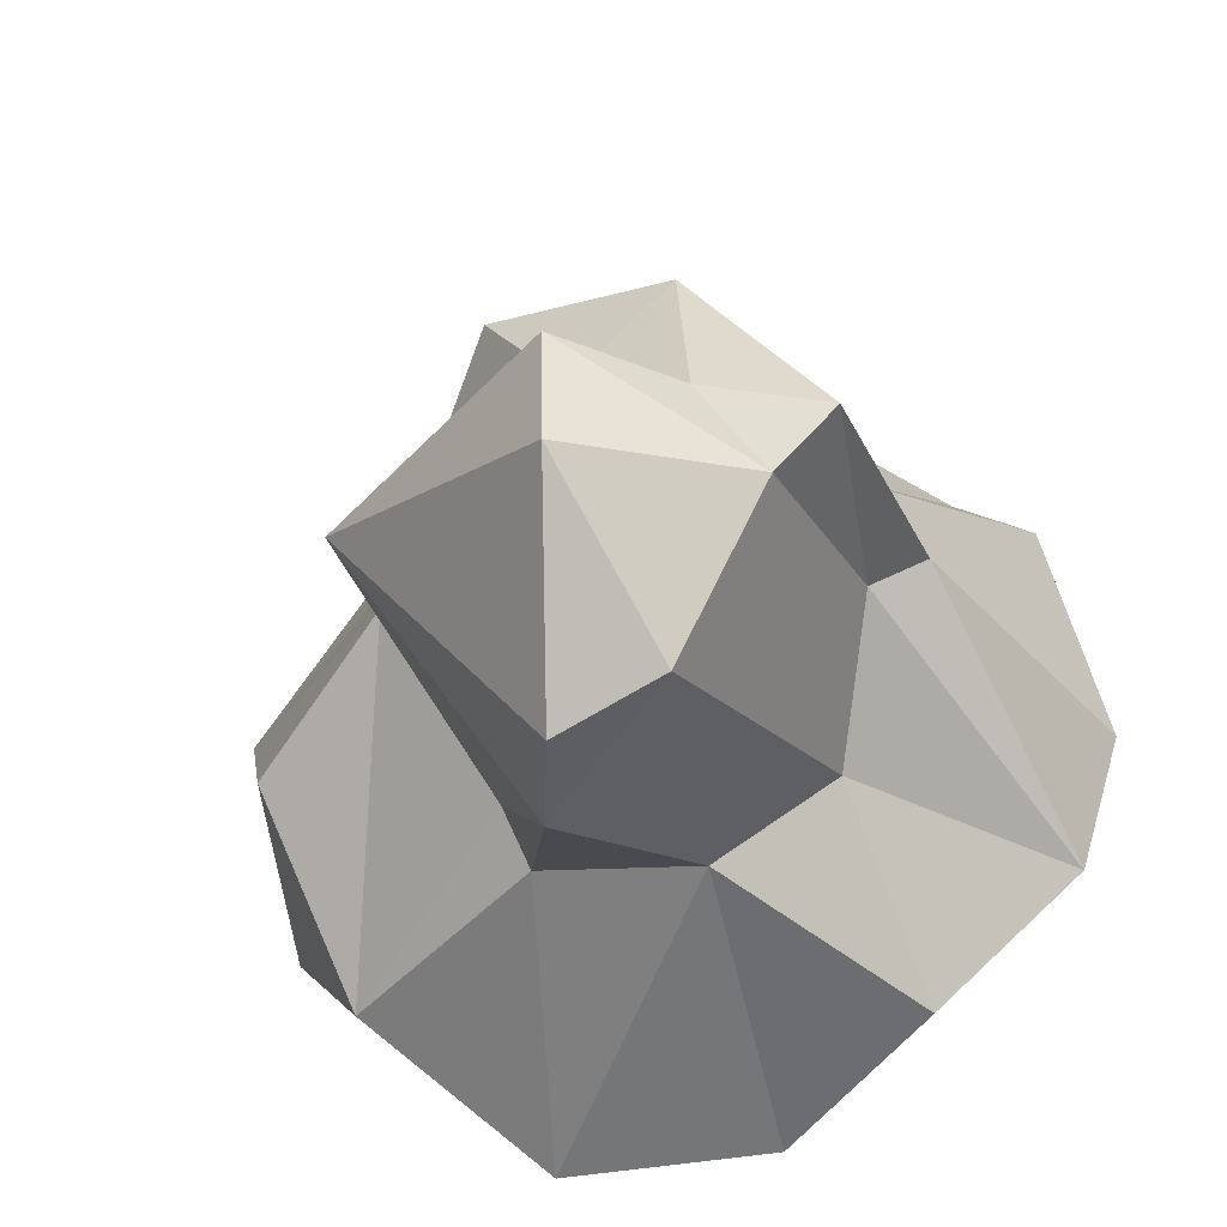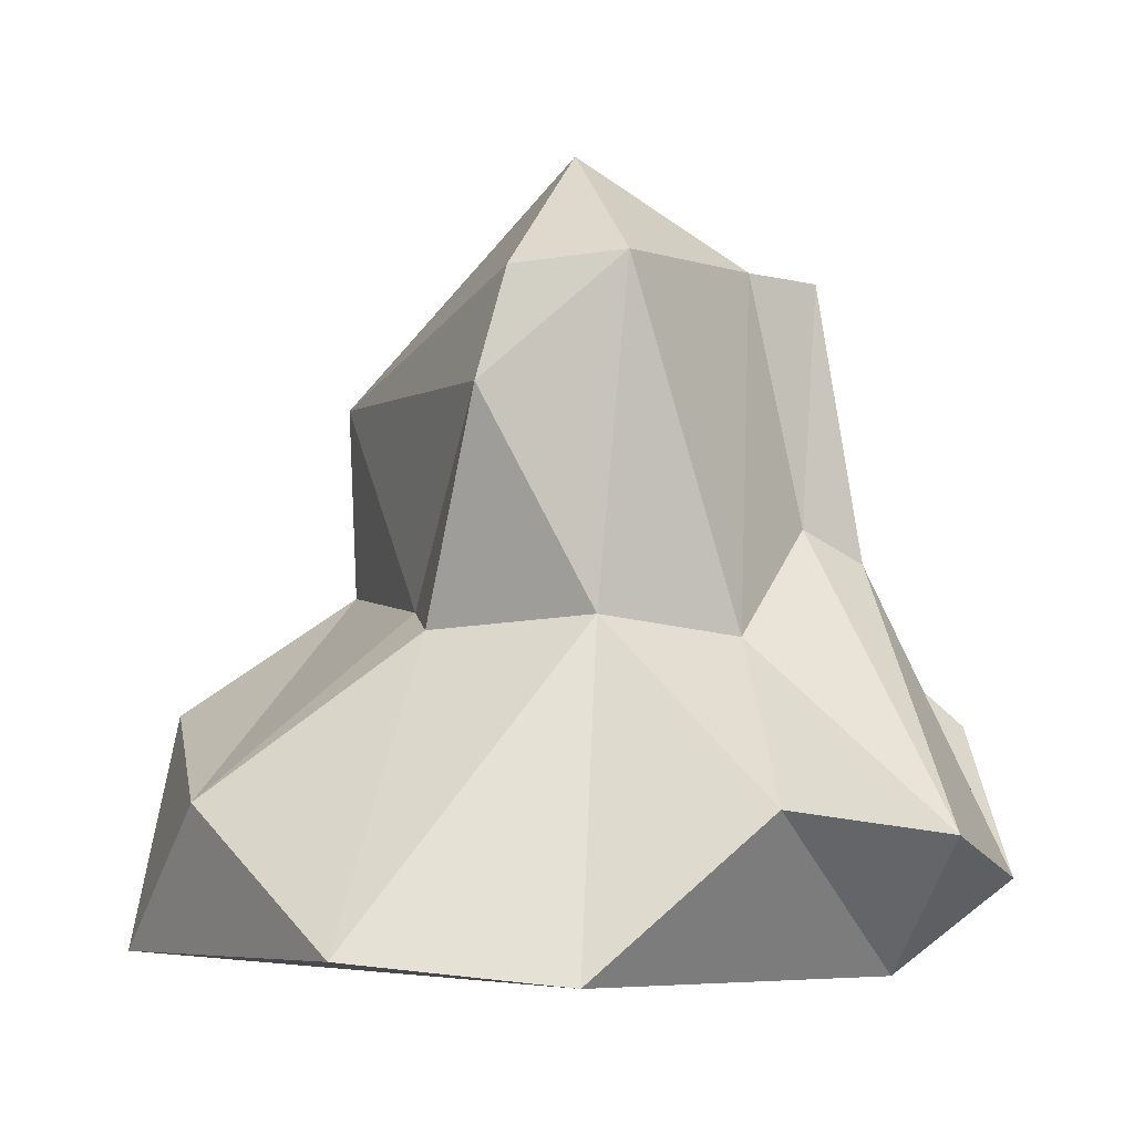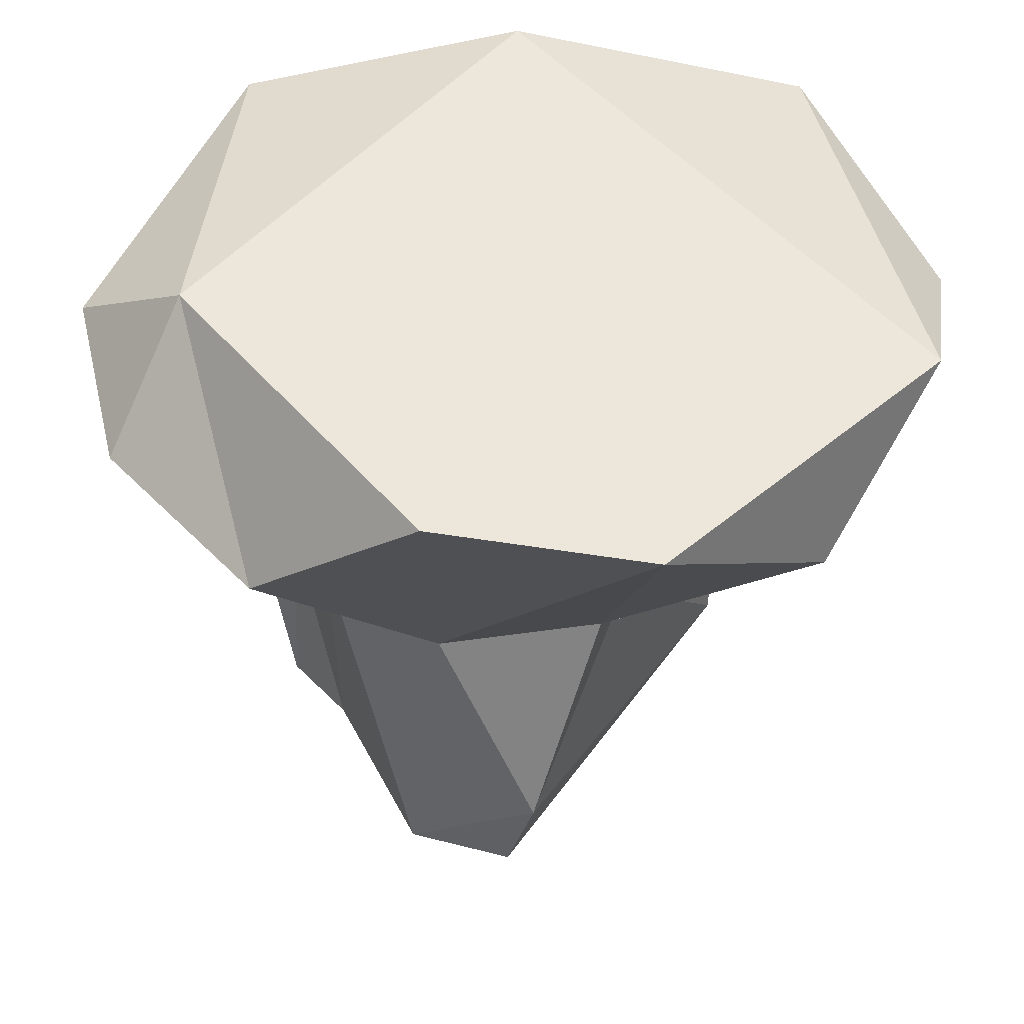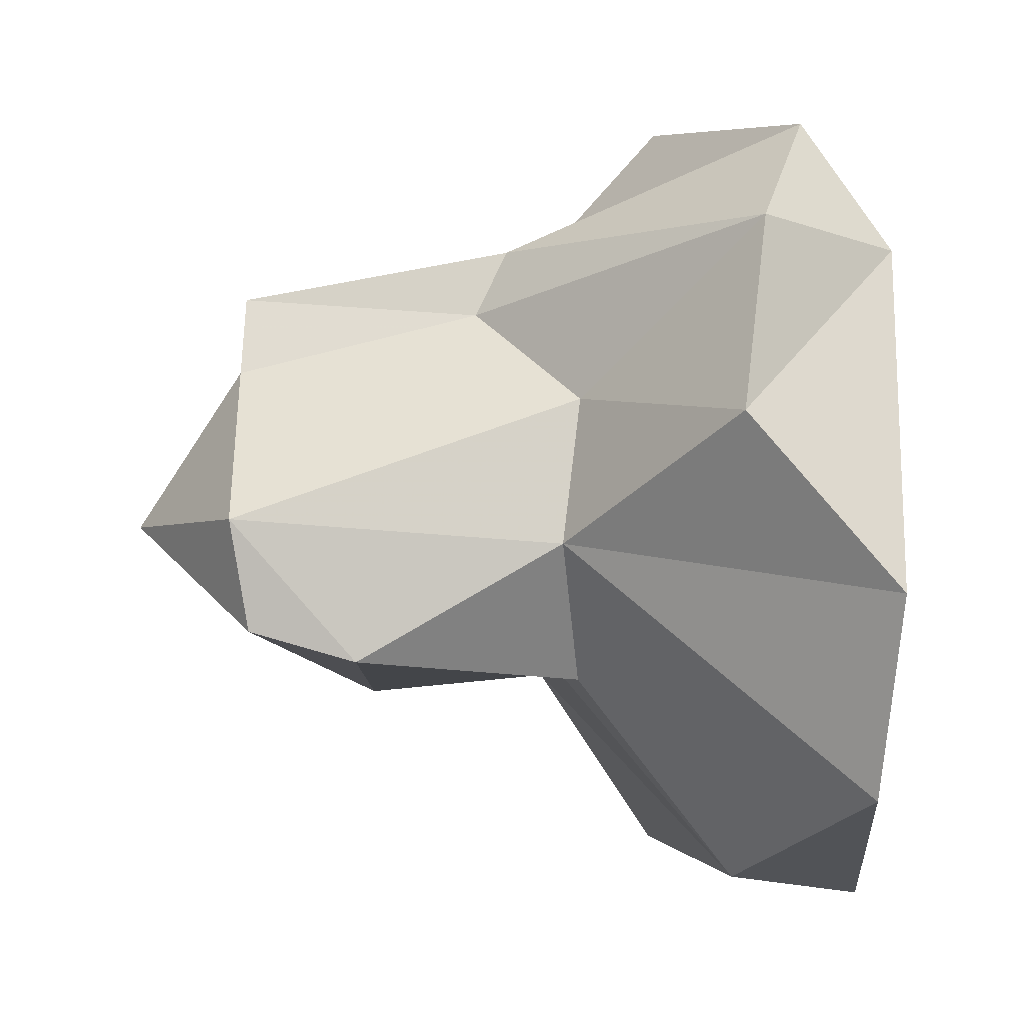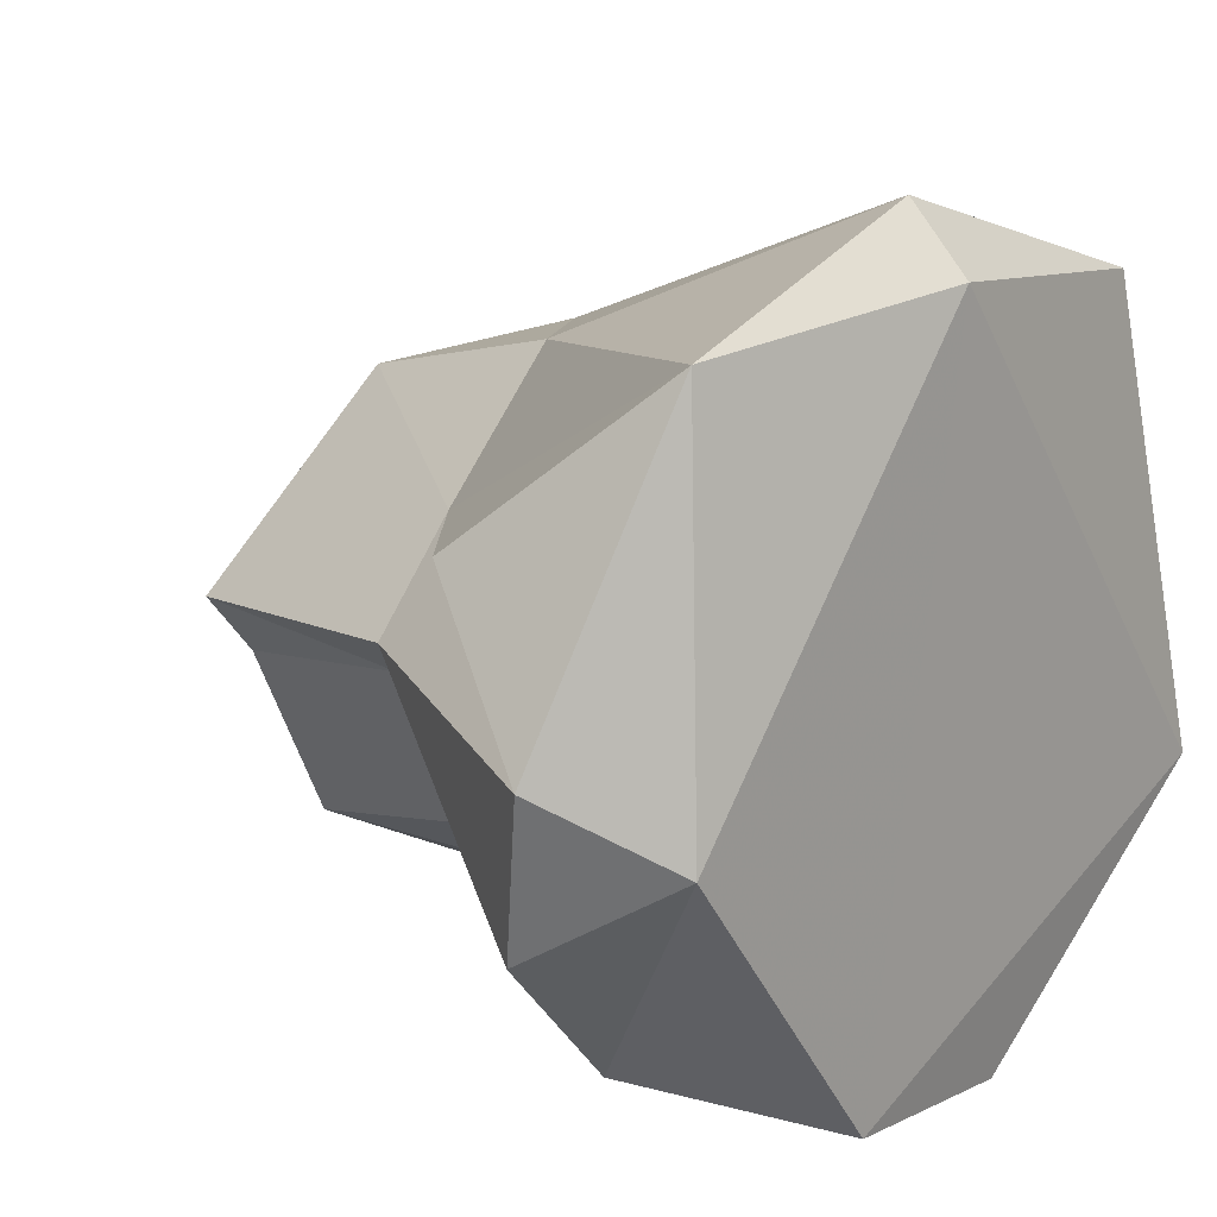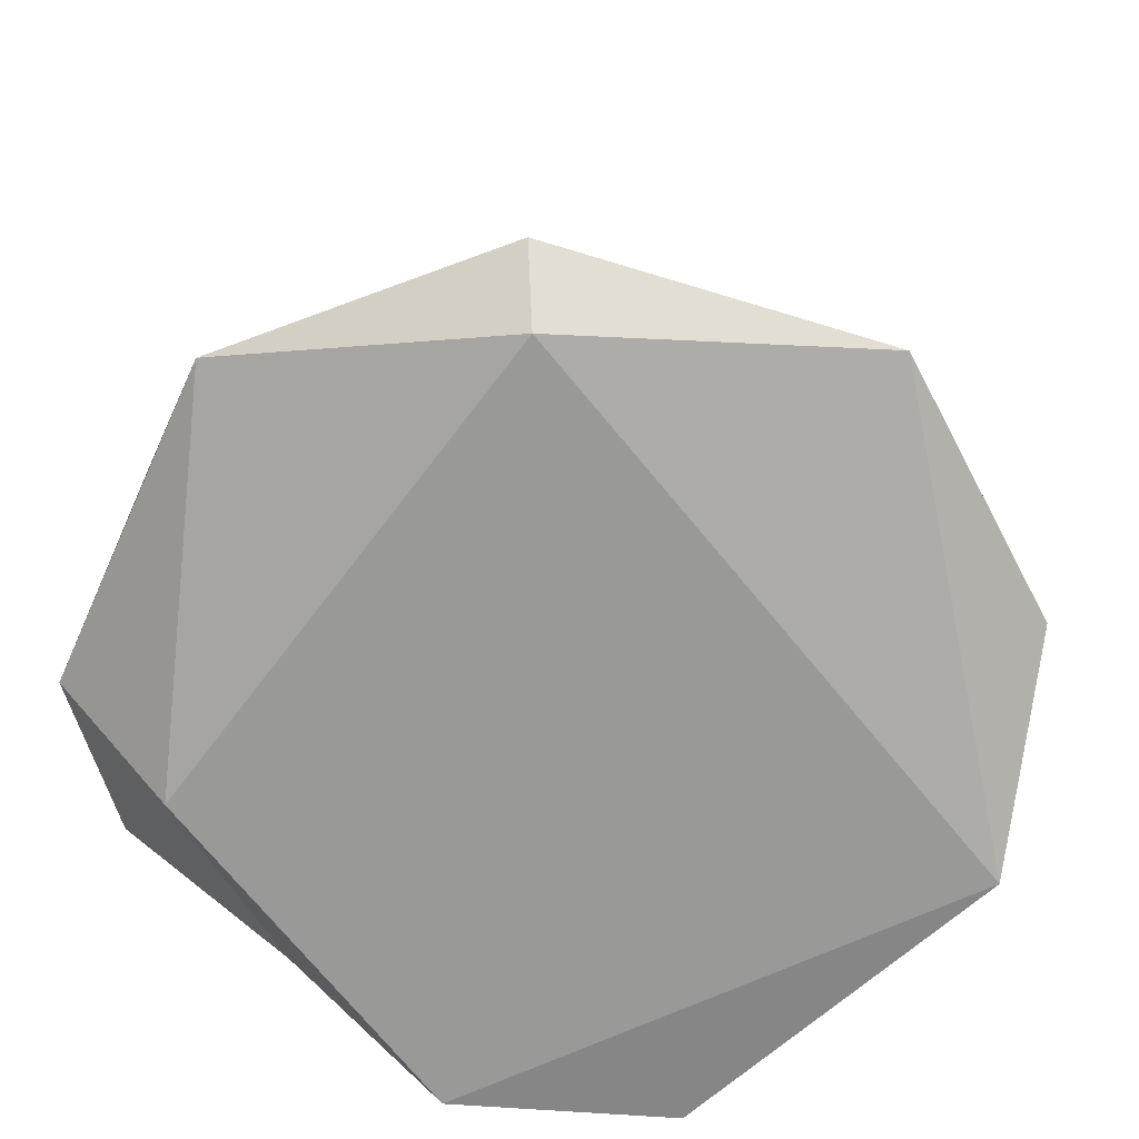
<metadata>
{"format":"obj","ext":"obj","renderer":"f3d","projection":"perspective","resolution":1024,"background":"white","views":[{"elev":-30.8,"azim":-168.5,"up":"+Z"},{"elev":-2.3,"azim":-168.7,"up":"+Y"},{"elev":-44.1,"azim":-1.2,"up":"+Z"},{"elev":-65.0,"azim":-89.0,"up":"+Z"},{"elev":13.8,"azim":-47.8,"up":"+Z"},{"elev":18.8,"azim":4.0,"up":"+Z"}]}
</metadata>
<code>
v -1.054 -1.739 5.366
v -2.593 -3.904 5.685
v 1.203 -3.683 1.071
v -3.548 2.472 0.3467
v -3.41 -3.688 -1.139
v -6.306 -2.542 0.8223
v -1.495 -0.6305 0.9907
v -4.9 2.438 2.61
v -3.73 2.489 2.923
v -0.4232 1.344 2.616
v -5.315 -0.165 2.72
v -5.306 -3.449 5.326
v -1.668 1.054 4.83
v -2.706 3.286 3.017
v -1.729 -0.7964 0.4286
v -5.649 -3.826 1.628
v -3.484 1.714 4.56
v -4.407 -0.8515 1.088
v 1.028 -1.57 1.951
v 0.208 -2.282 -0.1135
v -4.356 2.474 2.014
v 0.3099 -3.424 5.479
v -6.165 -1.674 3.801
v -0.3953 -0.4446 2.979
v -4.538 -0.2052 3.695
v -1.363 -3.498 -1.307
v -3.487 -0.3156 4.984
v -2.324 1.299 -0.2516
v -2.67 -3.369 6.32
v -4.806 0.1478 2.321
v 1.552 -2.912 3.068
v -2.783 3.563 1.814
v -4.945 -2.277 -0.5301
v -2.609 1.928 3.49
v -3.279 -0.6627 0.2609
v -6.69 -3.006 2.363
v -2.561 2.311 -0.05242
f 24 20 7
f 22 2 3
f 25 17 8
f 5 3 2
f 35 26 5
f 6 30 18
f 16 5 2
f 12 27 25
f 7 28 10
f 18 4 35
f 18 21 4
f 4 21 32
f 1 13 29
f 24 1 31
f 32 10 37
f 24 13 1
f 11 30 6
f 12 36 16
f 16 2 12
f 29 27 12
f 24 34 13
f 29 13 27
f 9 14 21
f 14 34 10
f 28 7 15
f 20 15 7
f 6 16 36
f 16 6 33
f 8 17 9
f 13 34 17
f 18 35 33
f 6 18 33
f 19 20 24
f 31 22 3
f 3 20 19
f 5 26 3
f 8 9 21
f 11 8 30
f 31 1 22
f 29 22 1
f 12 25 23
f 6 36 11
f 24 7 10
f 24 10 34
f 25 8 11
f 25 11 36
f 20 3 26
f 26 15 20
f 27 17 25
f 13 17 27
f 4 28 35
f 37 4 32
f 22 29 2
f 29 12 2
f 30 8 21
f 21 18 30
f 19 24 31
f 19 31 3
f 21 14 32
f 32 14 10
f 33 5 16
f 35 5 33
f 9 17 34
f 14 9 34
f 35 15 26
f 15 35 28
f 12 23 36
f 23 25 36
f 37 10 28
f 28 4 37

</code>
